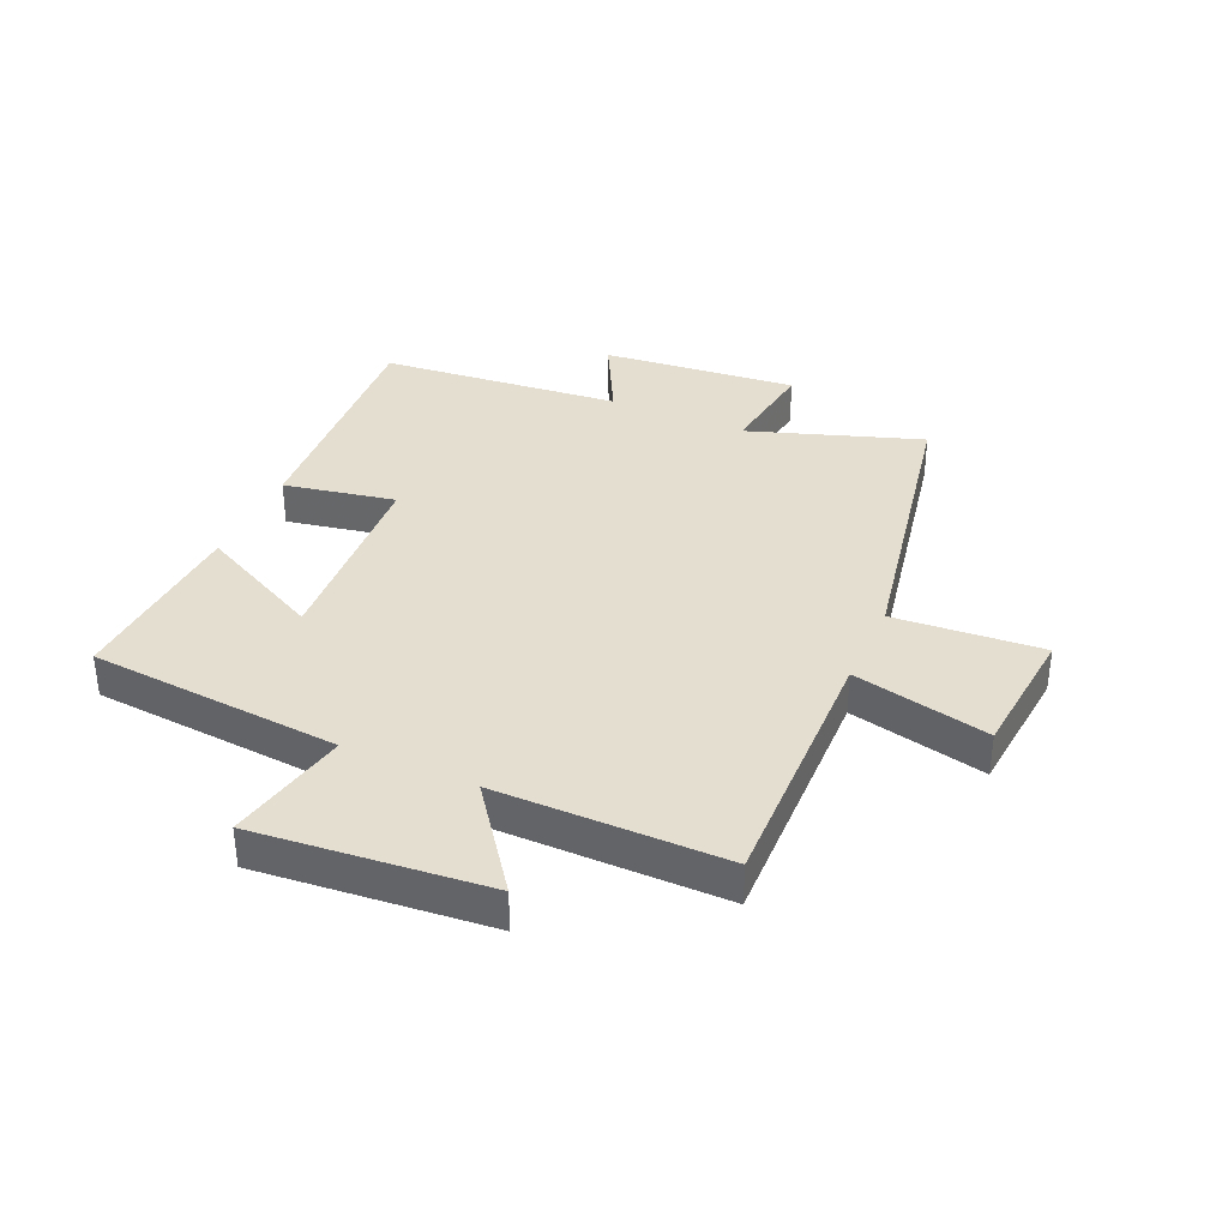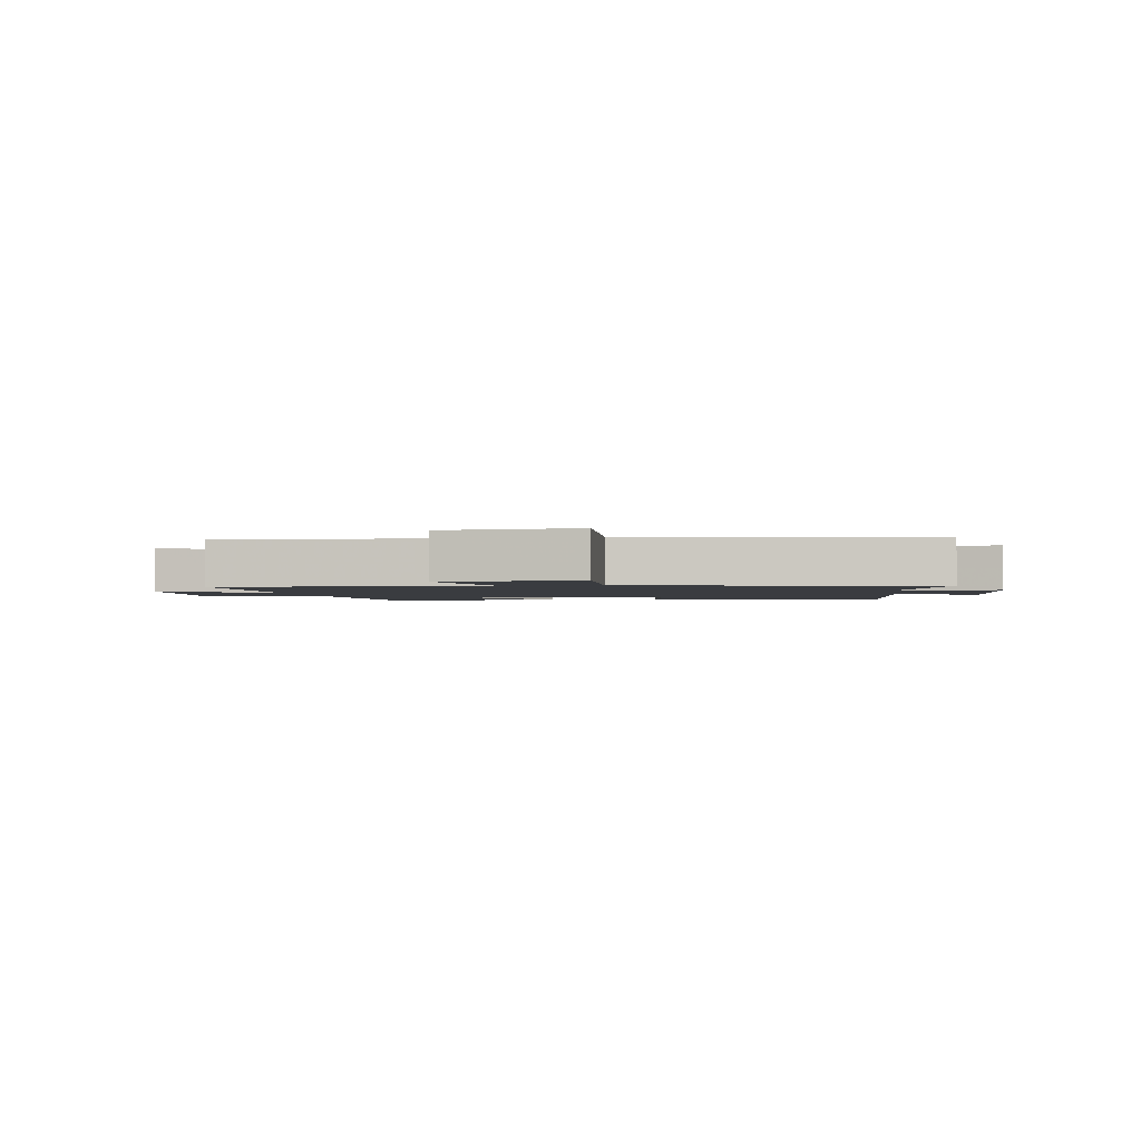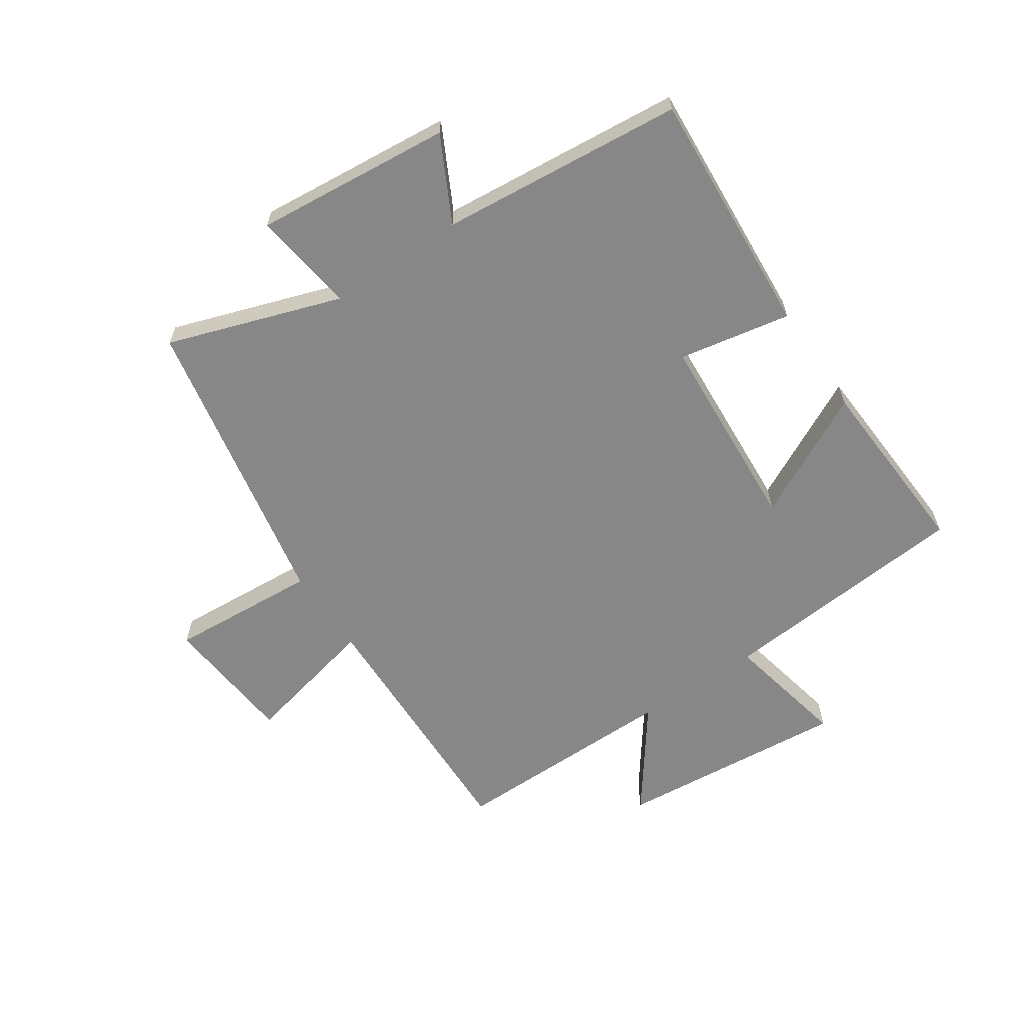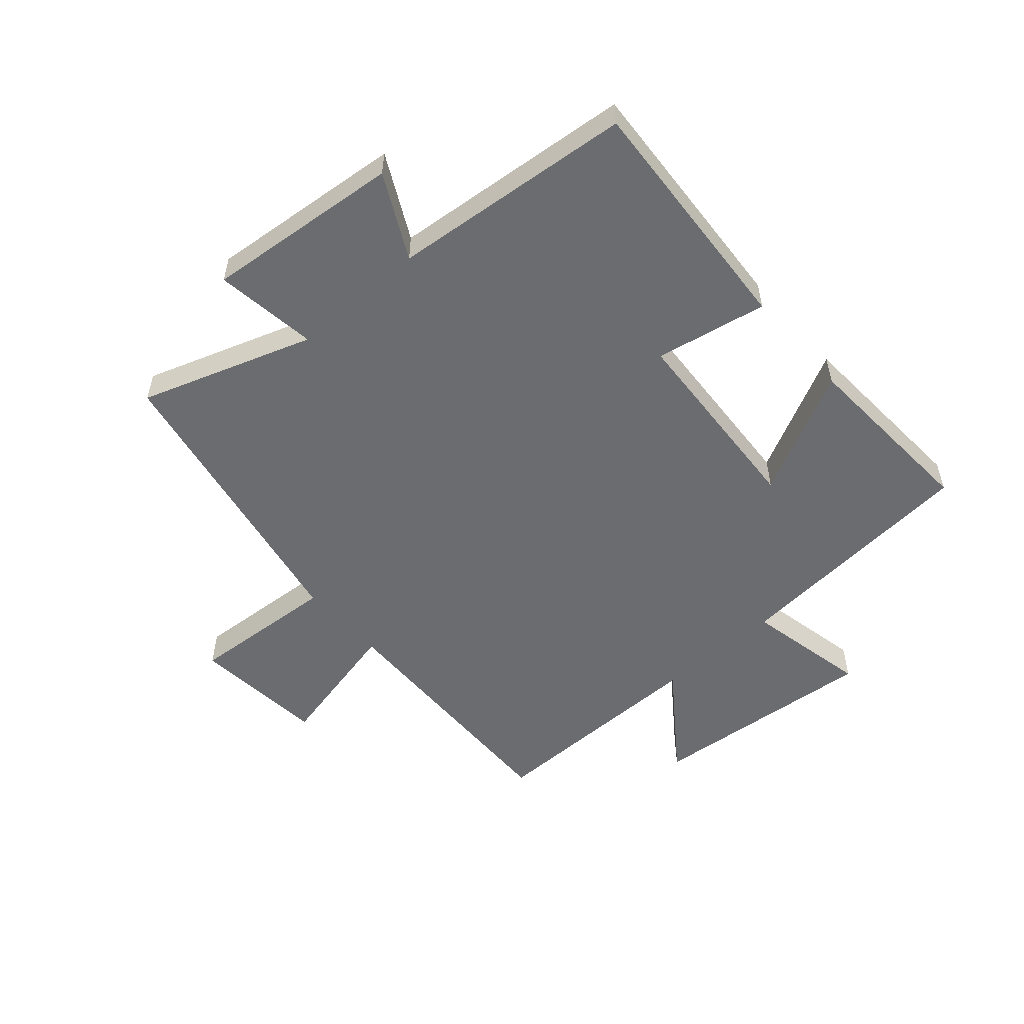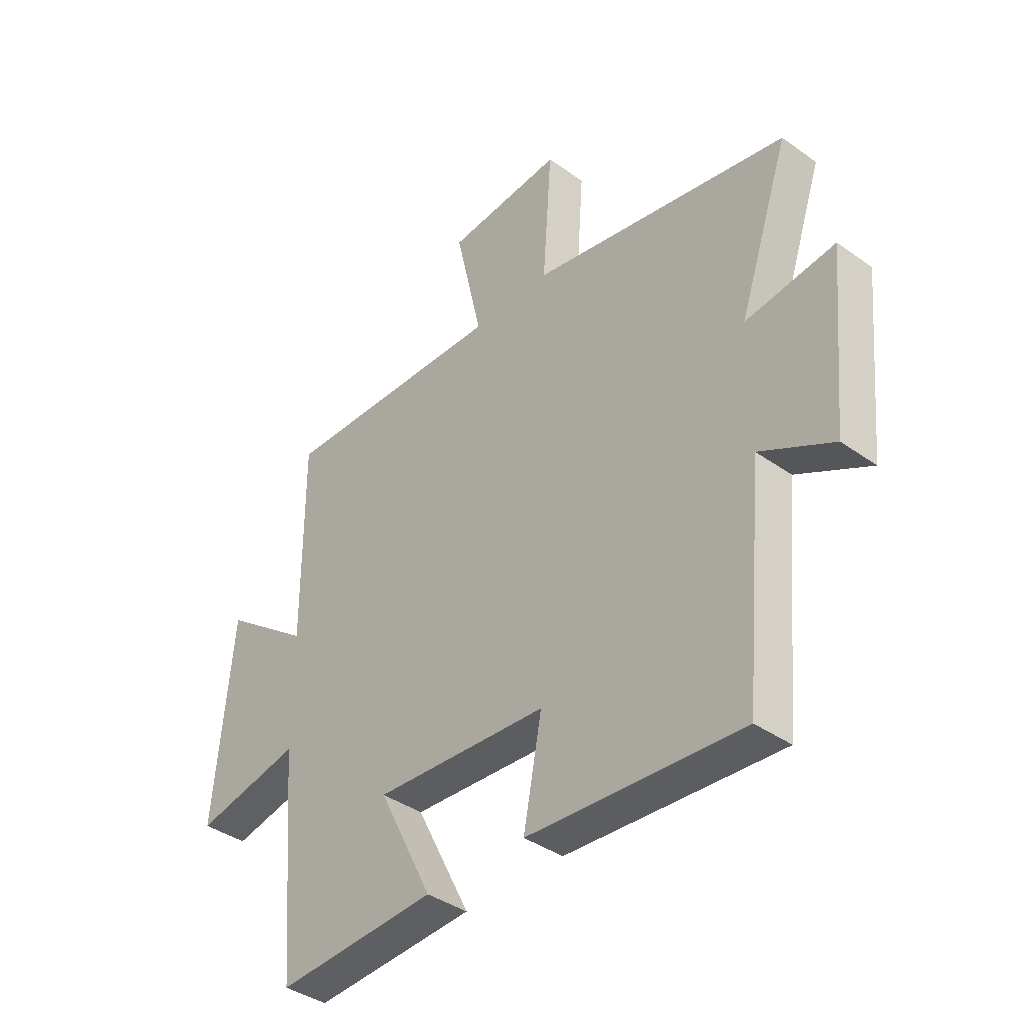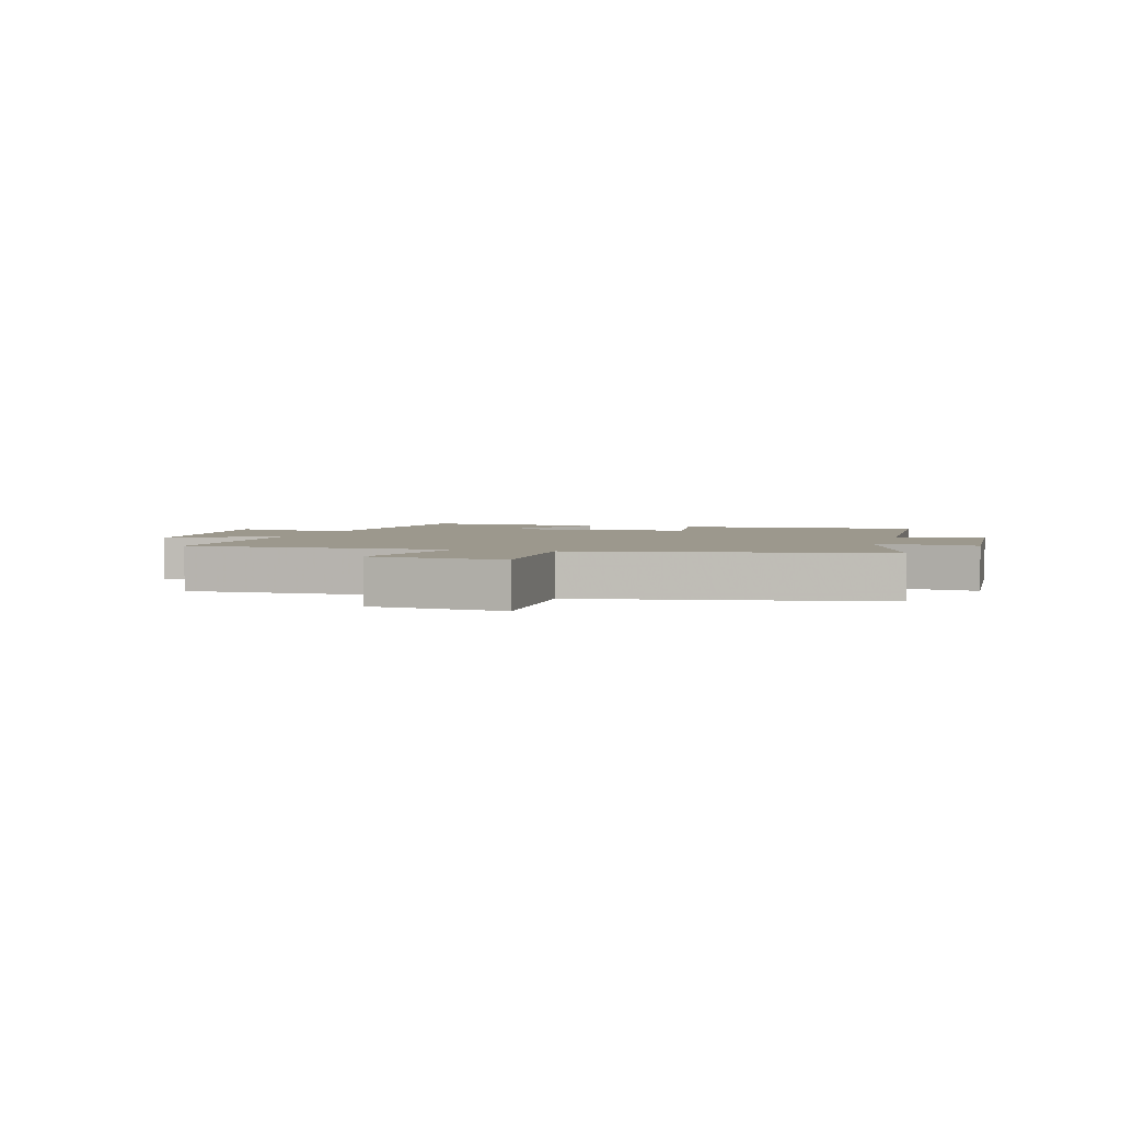
<metadata>
{"format":"obj","ext":"obj","renderer":"f3d","projection":"perspective","resolution":1024,"background":"white","views":[{"elev":35.8,"azim":-66.0,"up":"+Y"},{"elev":-1.9,"azim":9.3,"up":"+Y"},{"elev":-62.6,"azim":124.2,"up":"+Y"},{"elev":-53.7,"azim":131.4,"up":"+Y"},{"elev":-39.1,"azim":48.3,"up":"+Z"},{"elev":3.0,"azim":17.6,"up":"+Y"}]}
</metadata>
<code>
v -0.501 0.07 0.512
v -0.059 0.07 0.5
v -0.111 0.07 0.73
v 0.115 0.07 0.75
v 0.097 0.07 0.5
v 0.599 0.07 0.403
v 0.5 0.07 0.113
v 0.673 0.07 0.136
v 0.641 0.07 -0.194
v 0.5 0.07 -0.121
v 0.461 0.07 -0.529
v 0.045 0.07 -0.5
v 0.081 0.07 -0.312
v -0.257 0.07 -0.29
v -0.151 0.07 -0.5
v -0.465 0.07 -0.517
v -0.5 0.07 -0.091
v -0.708 0.07 -0.134
v -0.672 0.07 0.254
v -0.5 0.07 0.127
v -0.501 0 0.512
v -0.059 0 0.5
v -0.111 0 0.73
v 0.115 0 0.75
v 0.097 0 0.5
v 0.599 0 0.403
v 0.5 0 0.113
v 0.673 0 0.136
v 0.641 0 -0.194
v 0.5 0 -0.121
v 0.461 0 -0.529
v 0.045 0 -0.5
v 0.081 0 -0.312
v -0.257 0 -0.29
v -0.151 0 -0.5
v -0.465 0 -0.517
v -0.5 0 -0.091
v -0.708 0 -0.134
v -0.672 0 0.254
v -0.5 0 0.127
f 17 18 19 20
f 15 16 17 20
f 14 15 20
f 13 14 20 1
f 10 11 12 13
f 10 13 1 2
f 7 8 9 10
f 7 10 2
f 5 6 7 2
f 2 3 4 5
f 40 39 38 37
f 40 37 36 35
f 40 35 34
f 21 40 34 33
f 33 32 31 30
f 22 21 33 30
f 30 29 28 27
f 22 30 27
f 22 27 26 25
f 25 24 23 22
f 1 21 22 2
f 2 22 23 3
f 3 23 24 4
f 4 24 25 5
f 5 25 26 6
f 6 26 27 7
f 7 27 28 8
f 8 28 29 9
f 9 29 30 10
f 10 30 31 11
f 11 31 32 12
f 12 32 33 13
f 13 33 34 14
f 14 34 35 15
f 15 35 36 16
f 16 36 37 17
f 17 37 38 18
f 18 38 39 19
f 19 39 40 20
f 20 40 21 1

</code>
